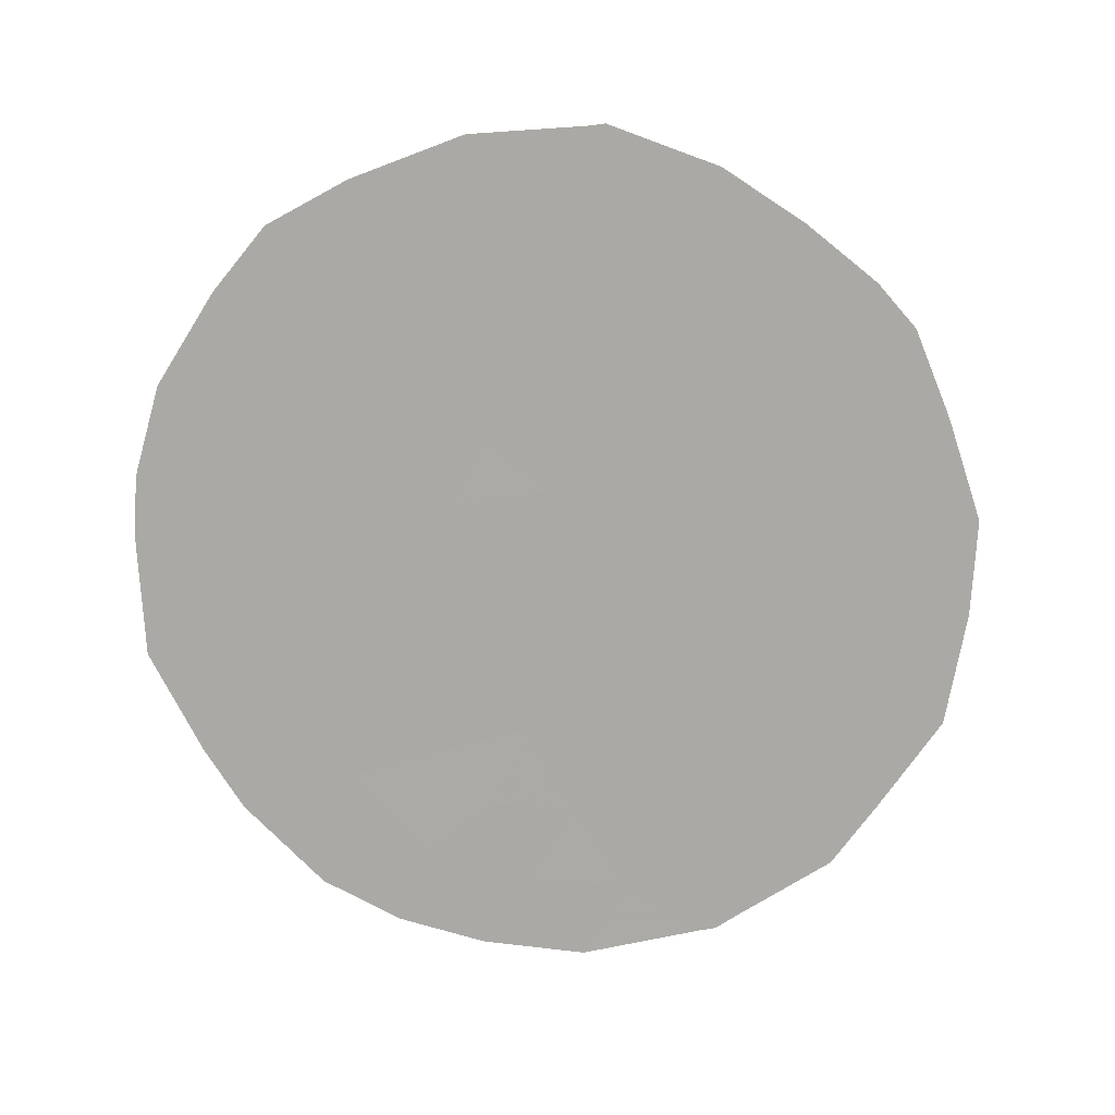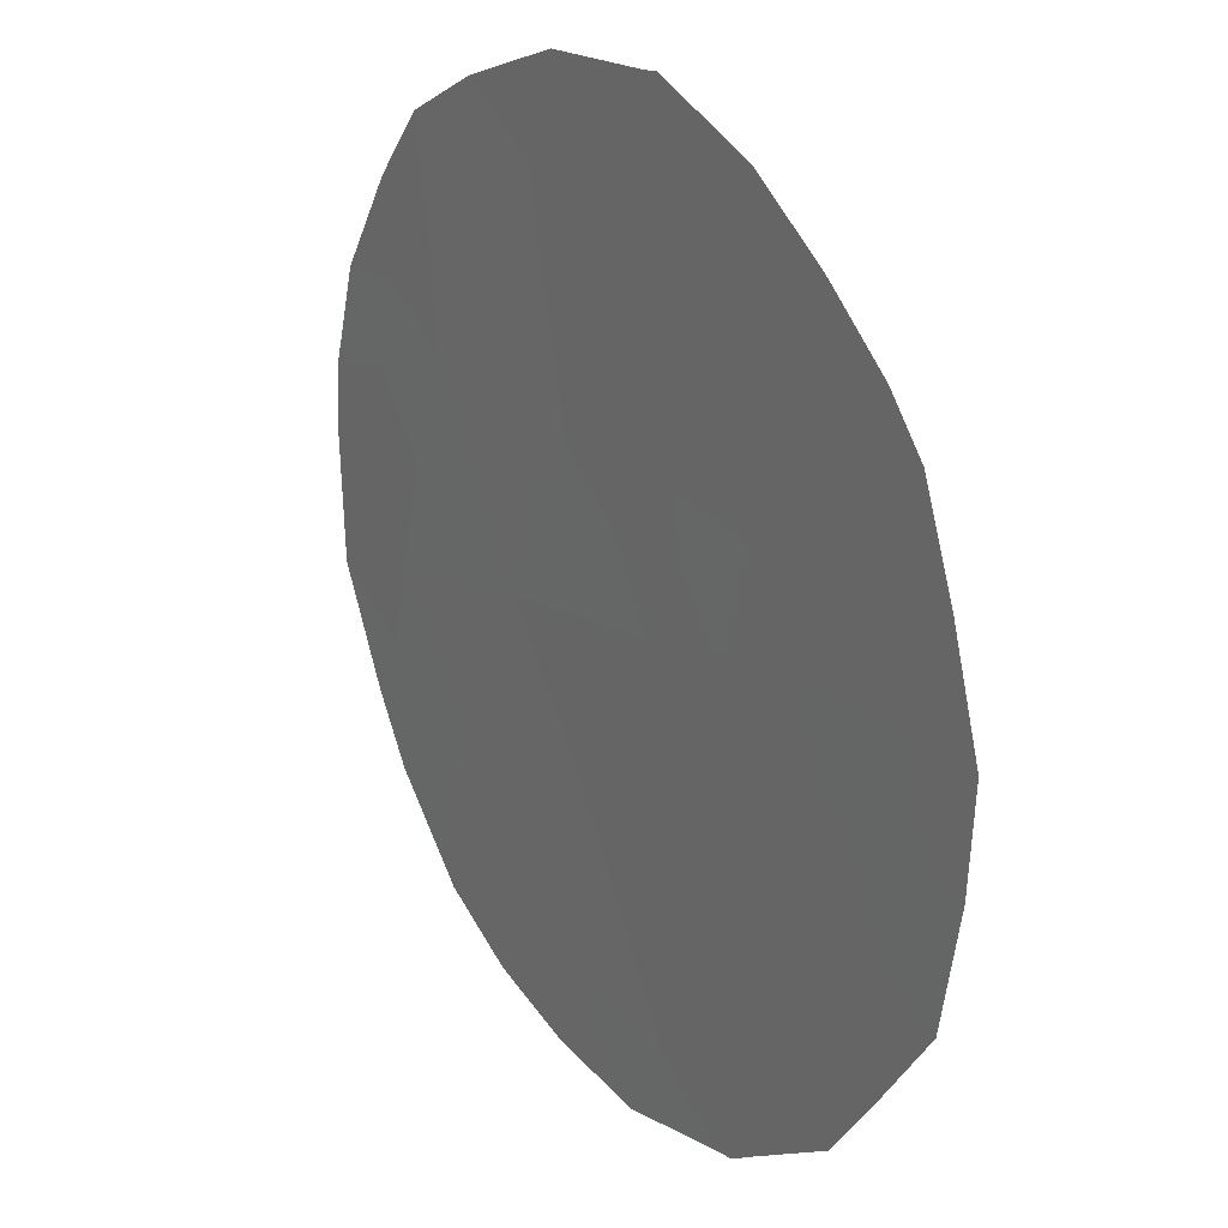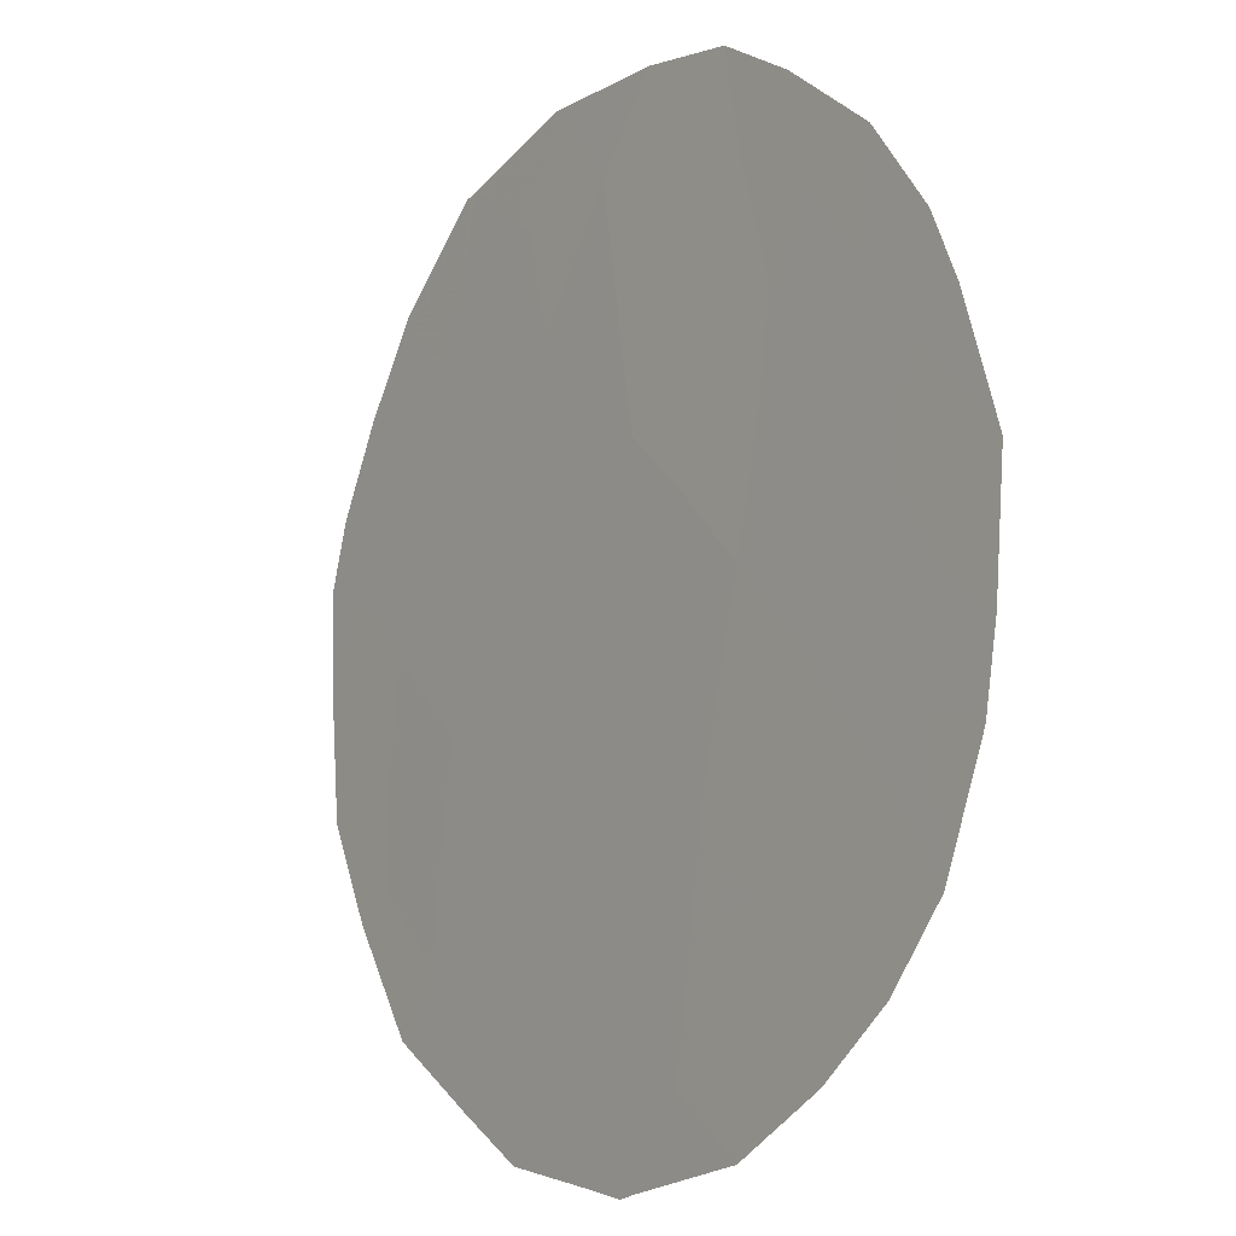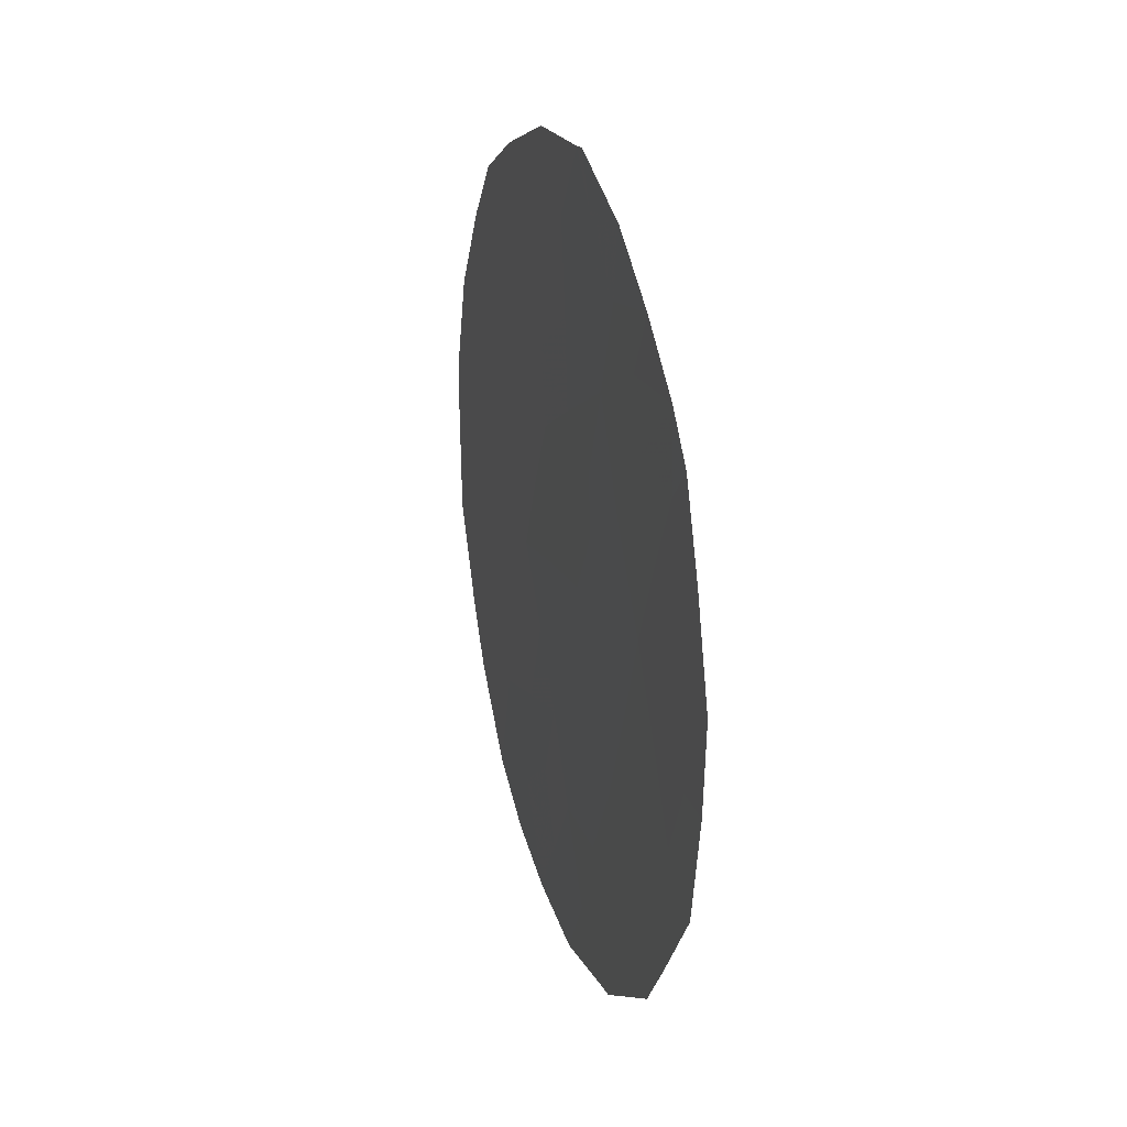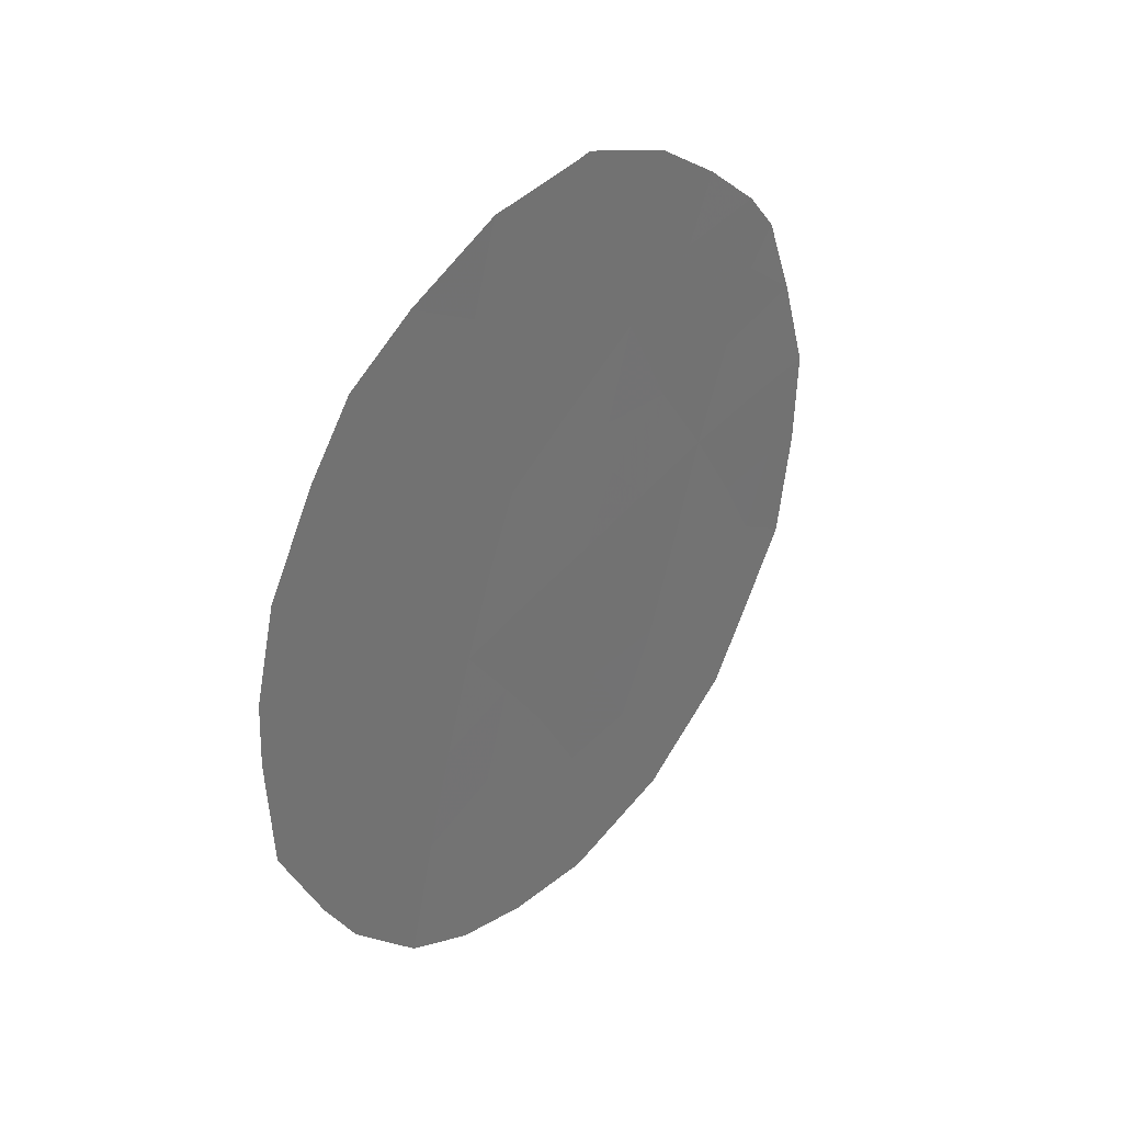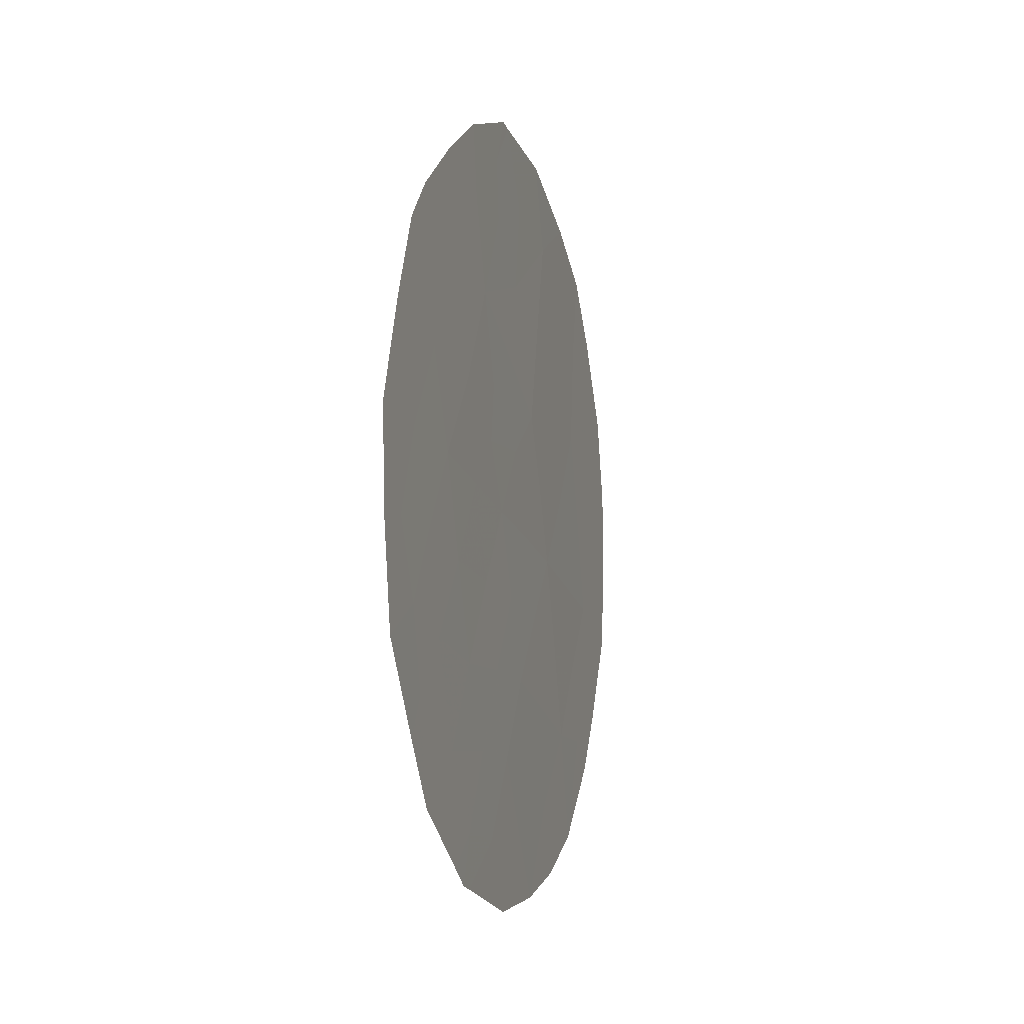
<metadata>
{"format":"obj","ext":"obj","renderer":"f3d","projection":"perspective","resolution":1024,"background":"white","views":[{"elev":14.9,"azim":124.0,"up":"+Y"},{"elev":-66.3,"azim":179.9,"up":"+Z"},{"elev":62.4,"azim":-13.1,"up":"+Z"},{"elev":23.8,"azim":-162.0,"up":"+Y"},{"elev":35.8,"azim":72.9,"up":"+Y"},{"elev":-9.4,"azim":-129.5,"up":"+Y"}]}
</metadata>
<code>
v -70.62 18.29 67.44
v -70.38 22.63 67.85
v -69.24 21.55 69.5
v -71.71 18.73 65.85
v -71.12 20.49 66.74
v -69.94 20.17 68.45
v -70.56 16.44 67.5
v -70.13 24.37 68.22
v -71.64 22.37 65.99
v -68.1 21.69 71.14
v -68.8 19.85 70.13
v -69.46 18.26 69.15
v -71.61 23.26 66.04
v -71.85 22.76 65.68
v -70.84 16.06 67.09
v -71.4 16.66 66.27
v -72.27 20.65 65.04
v -72.09 18.33 65.28
v -67.93 23.87 71.4
v -69.17 15.71 69.52
v -69.82 15.57 68.58
v -68.15 16.45 71.01
v -68.63 15.99 70.31
v -69.88 24.9 68.59
v -71.69 17.35 65.85
v -69.15 24.82 69.65
v -70.56 15.83 67.5
v -70.67 15.86 67.34
v -67.42 18.03 72.09
v -67.1 19.15 72.57
v -69.98 24.93 68.44
v -67.08 21.15 72.61
v -67.06 20.45 72.64
v -67.66 17.35 71.74
v -70.28 19.27 67.95
v -69.7 19.22 68.8
v -70.02 18.3 68.32
v -71.4 21.56 66.34
v -71.11 22.45 66.77
v -70.72 21.48 67.33
v -70.94 17.3 66.95
v -72.07 21.79 65.35
v -70.87 19.37 67.08
v -70.52 20.33 67.61
v -71.73 20.6 65.83
v -71.46 19.52 66.22
v -70.96 23.16 66.99
v -71.18 23.88 66.68
v -70.59 23.68 67.55
v -68.56 22.51 70.49
v -68.51 23.48 70.57
v -68.05 22.82 71.23
v -70.16 21.6 68.16
v -69.72 22.01 68.81
v -69.63 21 68.92
v -69.14 22.39 69.65
v -69.66 23.02 68.9
v -69.37 20.03 69.29
v -69.13 19.06 69.63
v -68.73 21.61 70.24
v -71.22 18.47 66.55
v -68.82 16.8 70.05
v -71.94 19.58 65.51
v -72.23 19.58 65.09
v -70.31 17.35 67.88
v -67.89 20.54 71.44
v -68.23 19.65 70.93
v -68.44 20.7 70.64
v -69.03 20.78 69.81
v -68.96 23.84 69.93
v -68.44 24.35 70.67
v -70.08 23.64 68.29
v -69.58 24.06 69.03
v -67.62 18.6 71.8
v -68.05 18.62 71.18
v -68.91 18.01 69.93
v -69.26 17.38 69.42
v -70.67 24.48 67.44
v -67.69 22.22 71.74
v -67.25 22.16 72.38
v -67.55 21.36 71.93
v -71.55 17.81 66.06
v -67.39 20.35 72.15
v -67.61 23.16 71.87
v -69.47 16.49 69.1
v -67.71 19.47 71.69
v -70.09 16.37 68.19
v -68.57 18.81 70.43
v -69.77 17.32 68.68
v -68.37 17.73 70.72
v -67.89 17.69 71.41
v -70.2 20.93 68.08
f 35 36 37
f 9 14 13
f 38 39 40
f 1 65 41
f 43 44 35
f 45 46 63
f 2 39 47
f 47 48 49
f 50 51 52
f 44 40 92
f 54 55 53
f 38 45 42
f 56 54 57
f 36 58 59
f 60 56 50
f 43 61 46
f 4 82 18
f 63 18 64
f 87 7 65
f 66 67 68
f 68 69 60
f 58 55 69
f 72 73 57
f 73 26 70
f 87 85 21
f 7 27 28
f 86 30 74
f 67 75 88
f 76 62 77
f 72 49 8
f 8 31 24
f 79 80 81
f 61 41 82
f 18 82 25
f 66 81 83
f 52 84 79
f 75 74 91
f 85 89 77
f 59 88 76
f 37 89 65
f 62 23 20
f 7 28 15
f 1 35 37
f 35 6 36
f 37 36 12
f 5 38 40
f 38 9 39
f 40 39 2
f 7 15 41
f 16 41 15
f 17 42 45
f 42 14 9
f 1 43 35
f 43 5 44
f 35 44 6
f 45 5 46
f 39 13 47
f 13 39 9
f 2 47 49
f 47 13 48
f 49 48 78
f 10 50 52
f 50 56 51
f 52 51 19
f 44 5 40
f 2 54 53
f 54 3 55
f 53 55 92
f 9 38 42
f 38 5 45
f 21 85 20
f 70 56 57
f 56 3 54
f 57 54 2
f 12 36 59
f 36 6 58
f 59 58 11
f 10 60 50
f 60 3 56
f 51 56 70
f 5 43 46
f 43 1 61
f 46 61 4
f 22 62 90
f 62 22 23
f 18 63 4
f 17 63 64
f 63 17 45
f 65 7 41
f 10 66 68
f 66 86 67
f 68 67 11
f 10 68 60
f 68 11 69
f 60 69 3
f 51 70 71
f 51 71 19
f 11 58 69
f 58 6 55
f 69 55 3
f 2 72 57
f 72 8 73
f 57 73 70
f 24 73 8
f 73 24 26
f 74 30 29
f 11 67 88
f 12 76 77
f 76 90 62
f 72 2 49
f 8 49 78
f 78 31 8
f 10 79 81
f 81 80 32
f 4 61 82
f 61 1 41
f 25 82 16
f 82 41 16
f 86 66 83
f 66 10 81
f 83 81 32
f 83 33 30
f 33 83 32
f 86 83 30
f 10 52 79
f 52 19 84
f 79 84 80
f 90 75 91
f 75 67 86
f 91 74 29
f 91 29 34
f 62 85 77
f 77 89 12
f 12 59 76
f 59 11 88
f 1 37 65
f 37 12 89
f 22 90 91
f 20 85 62
f 4 63 46
f 75 86 74
f 88 75 90
f 85 87 89
f 76 88 90
f 7 87 27
f 22 91 34
f 65 89 87
f 87 21 27
f 53 40 2
f 92 40 53
f 6 44 92
f 92 55 6
f 70 26 71

</code>
